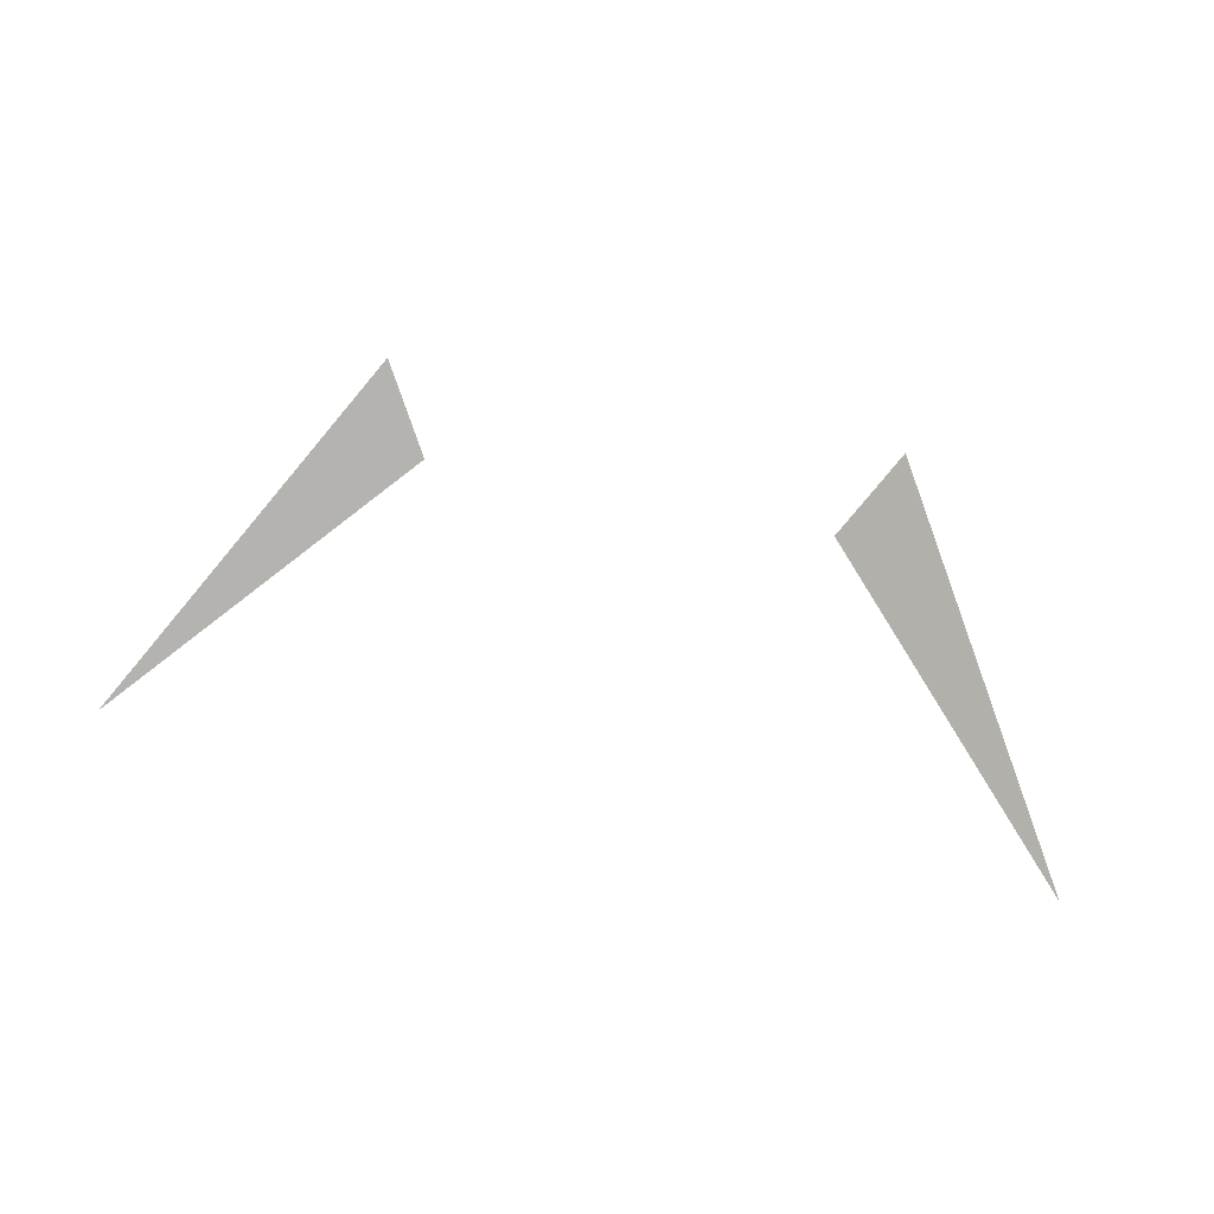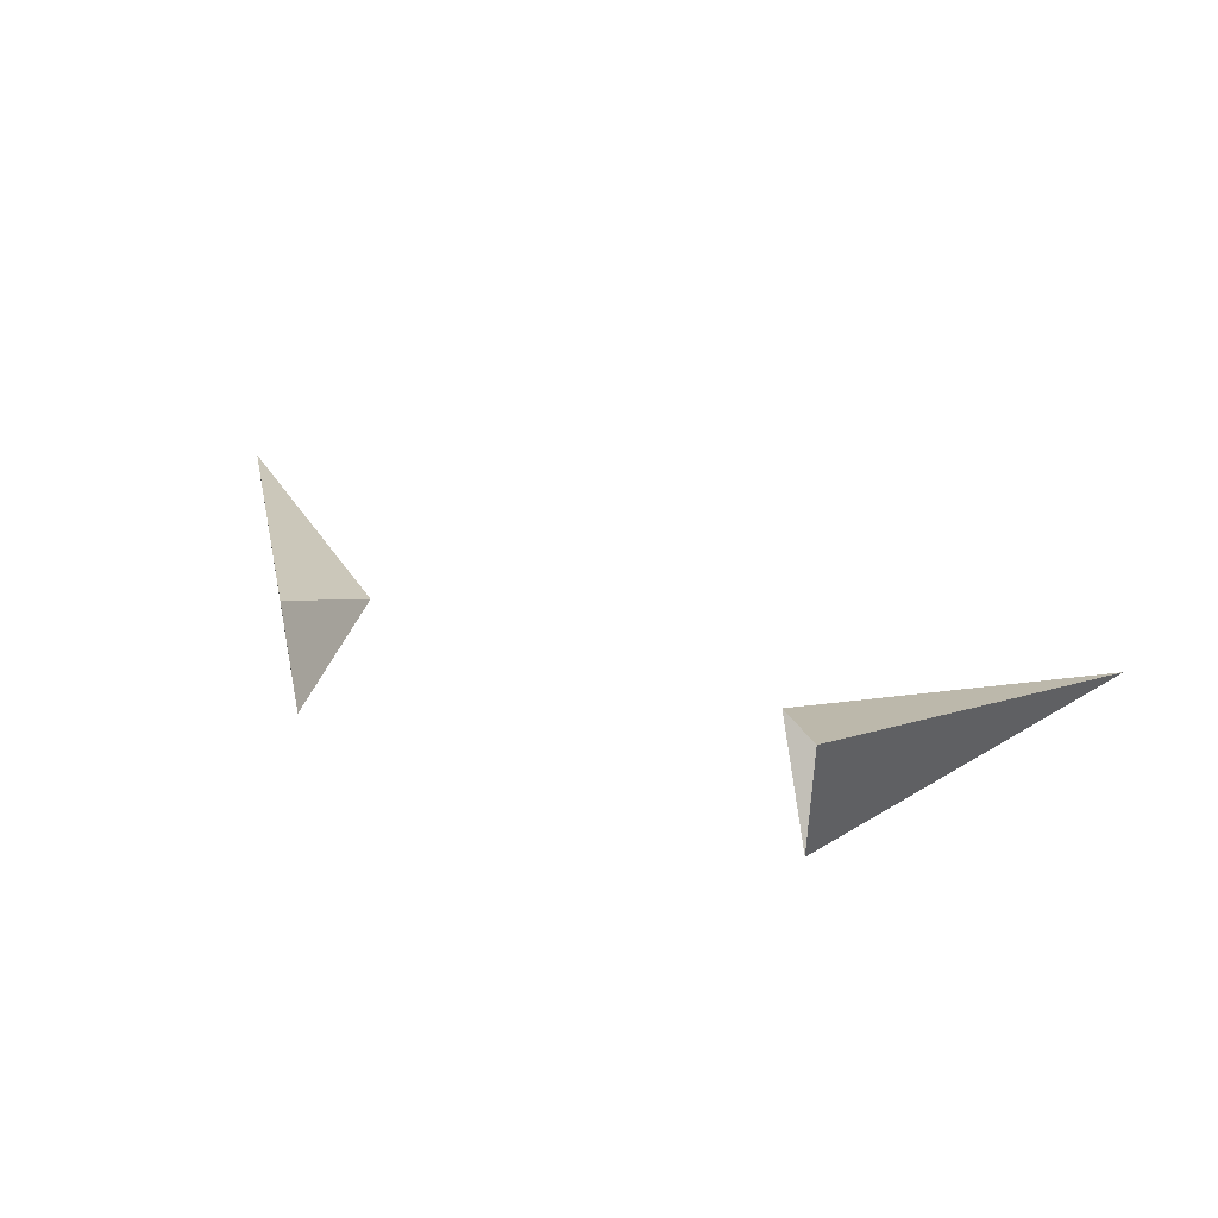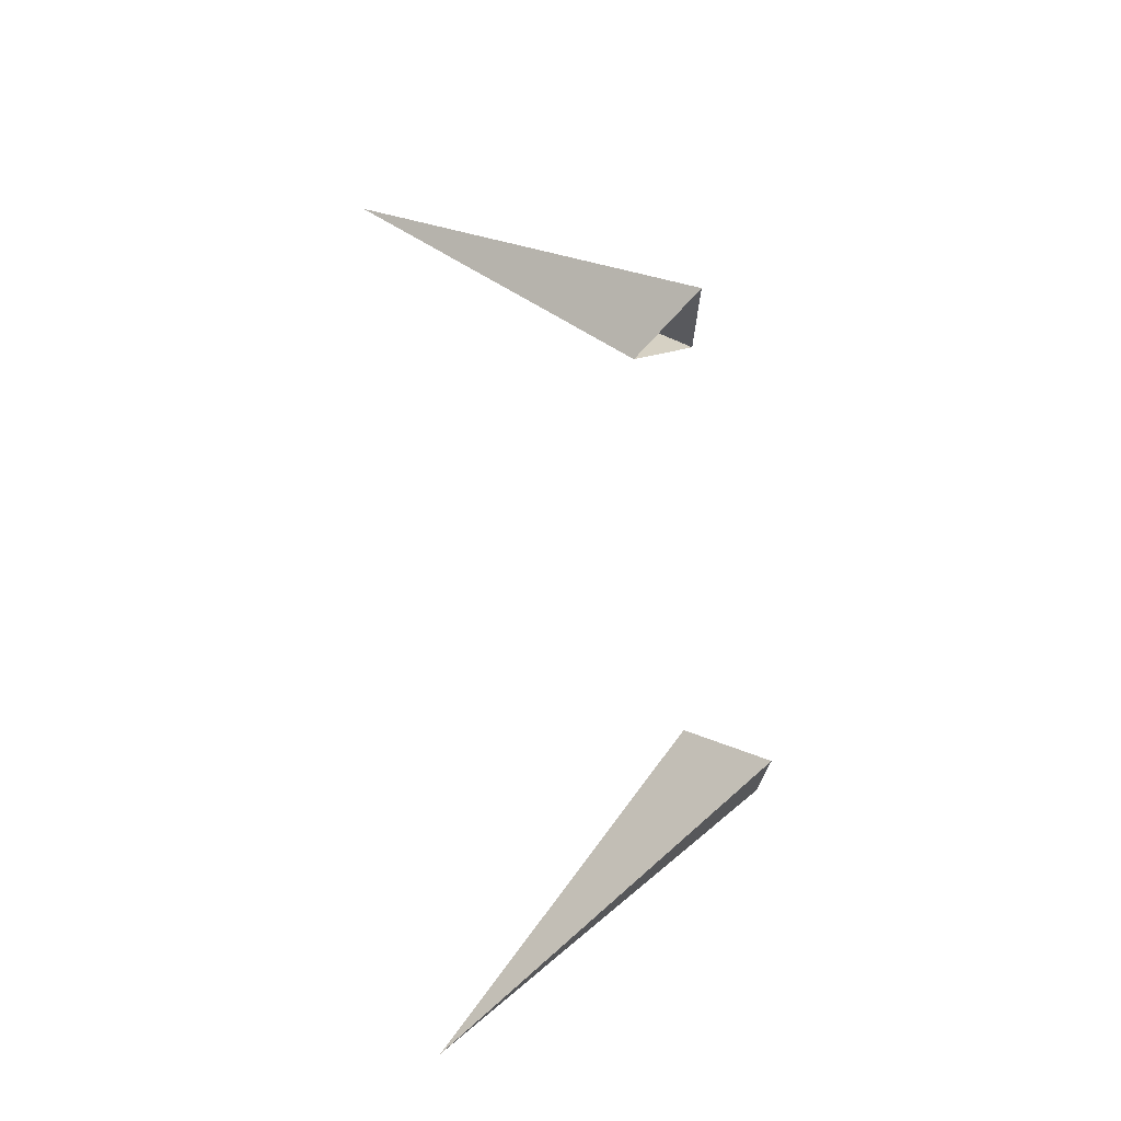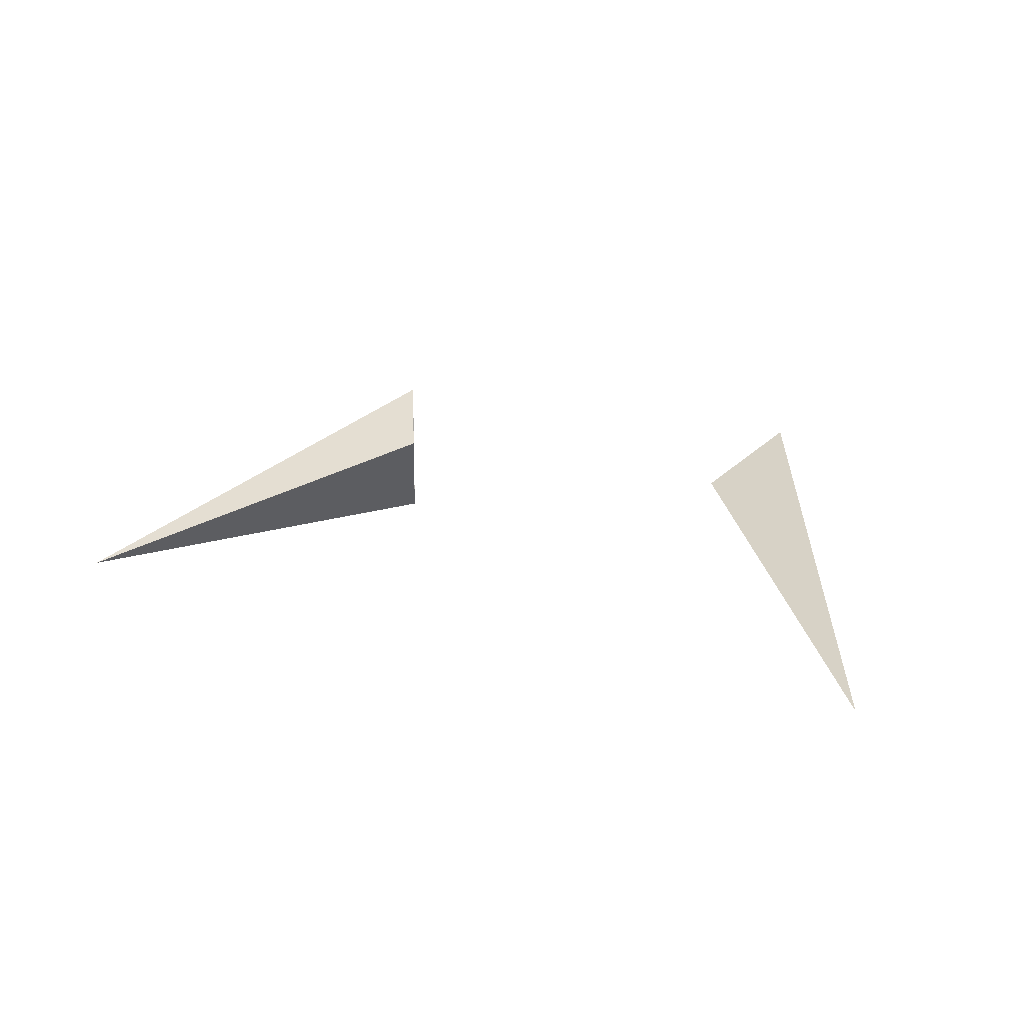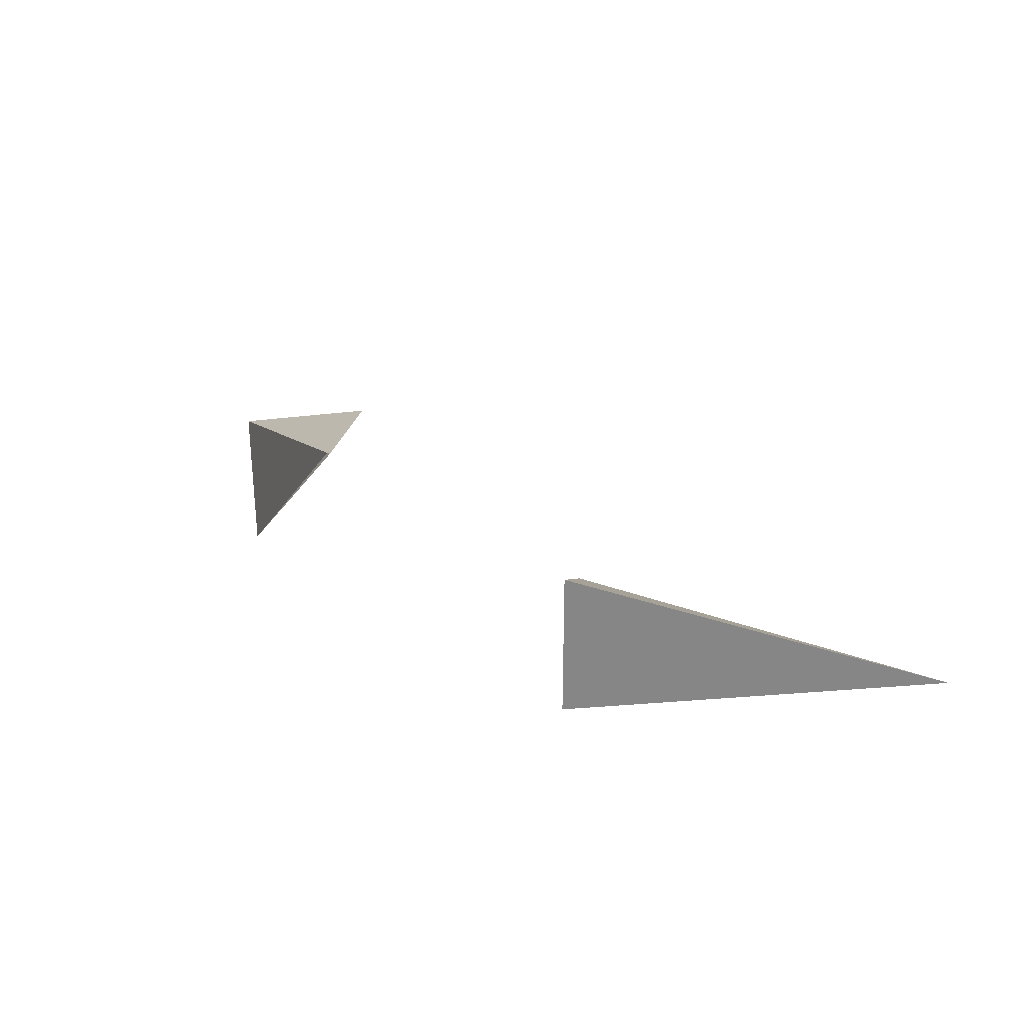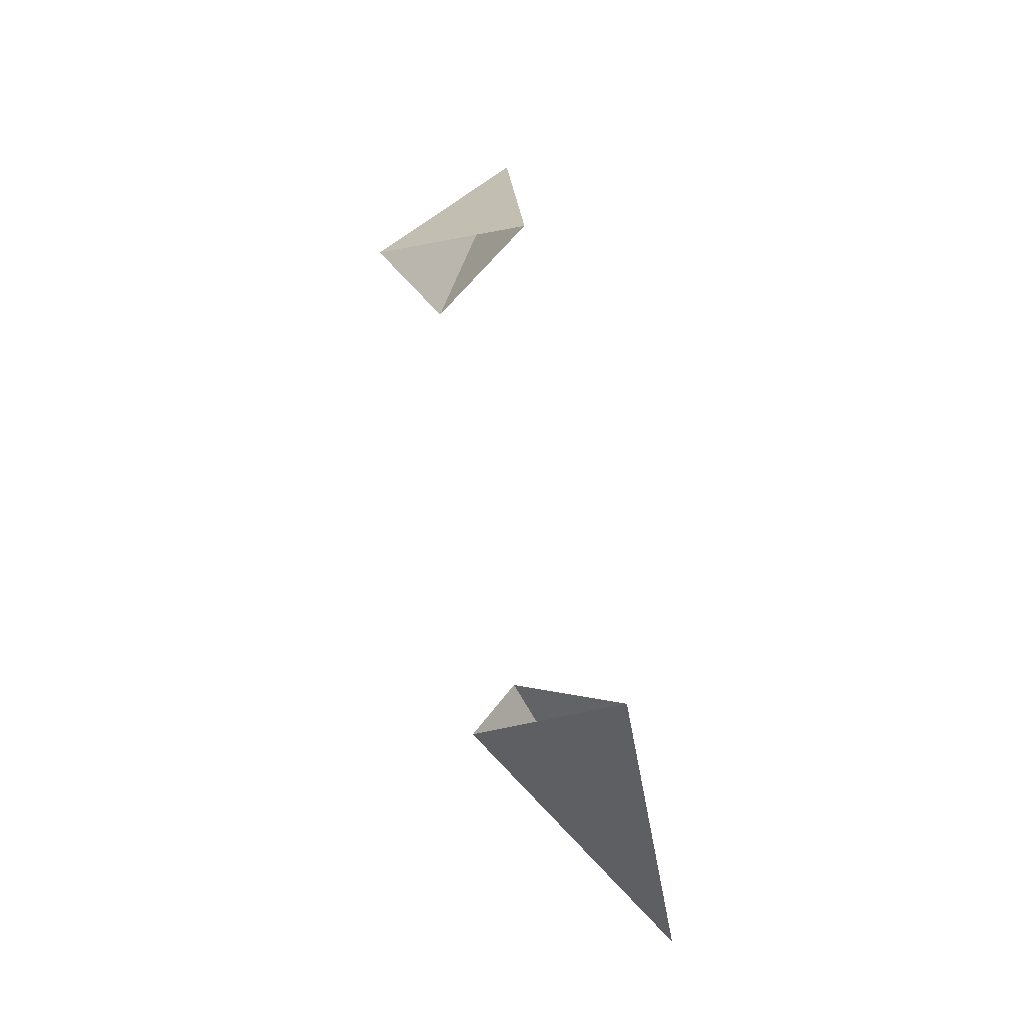
<metadata>
{"format":"obj","ext":"obj","renderer":"f3d","projection":"perspective","resolution":1024,"background":"white","views":[{"elev":69.0,"azim":11.6,"up":"+Z"},{"elev":44.7,"azim":-159.8,"up":"+Z"},{"elev":72.4,"azim":83.6,"up":"+Z"},{"elev":14.9,"azim":30.6,"up":"+Z"},{"elev":28.2,"azim":-134.5,"up":"+Z"},{"elev":75.9,"azim":78.8,"up":"+Y"}]}
</metadata>
<code>
o item/dragon_med_helm/male/chat
v 32 -70 8
v 40 -58 -8
v 76 -114 -12
v 40 -58 16
v -76 -114 -12
v -40 -58 -8
v -32 -70 8
v -40 -58 16
f 1 2 3
f 1 3 4
f 4 3 2
f 5 6 7
f 5 7 8
f 5 8 6

</code>
